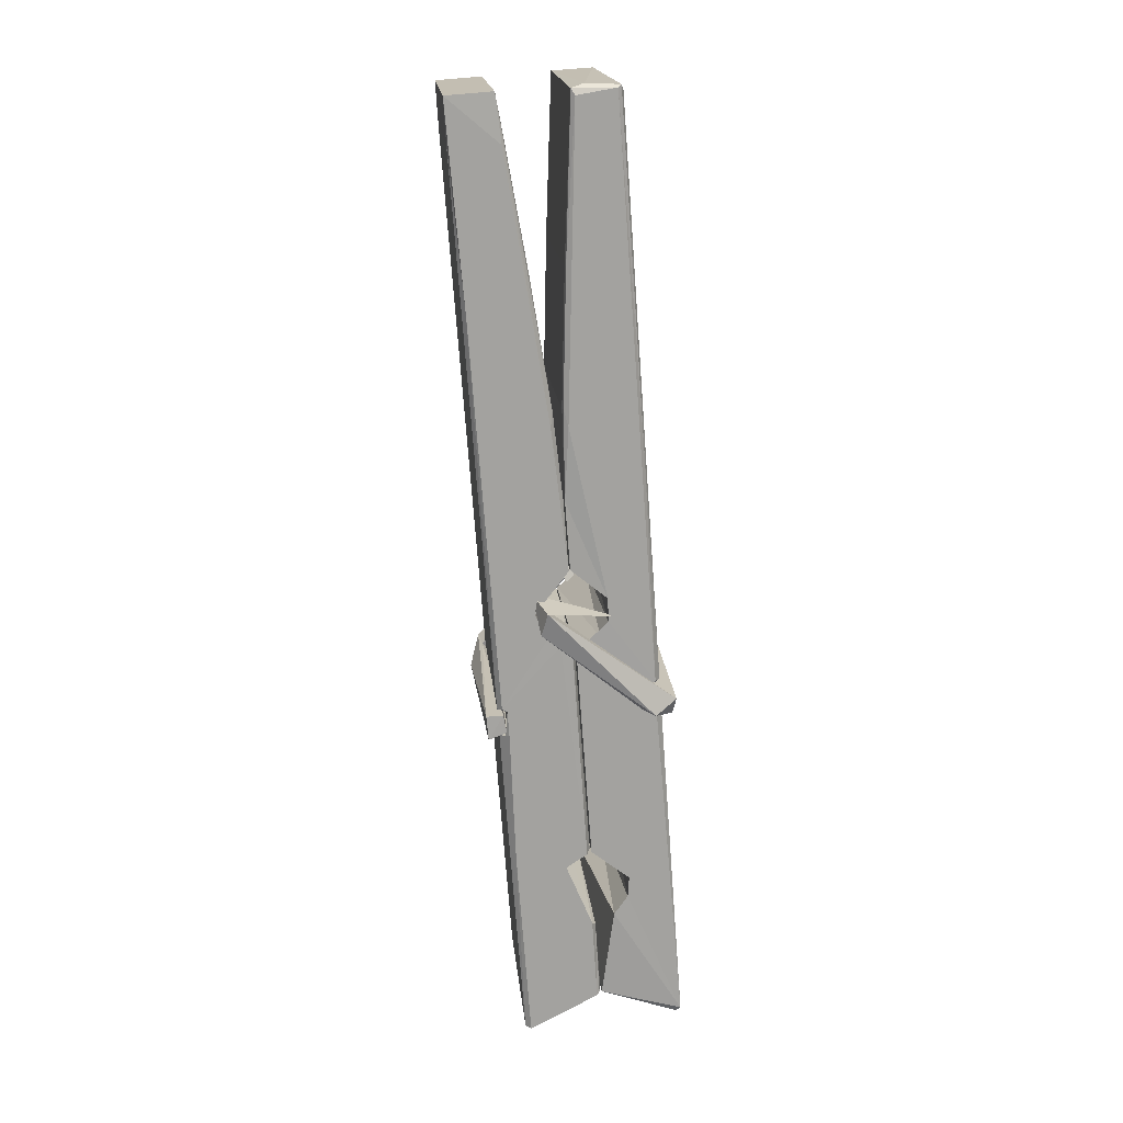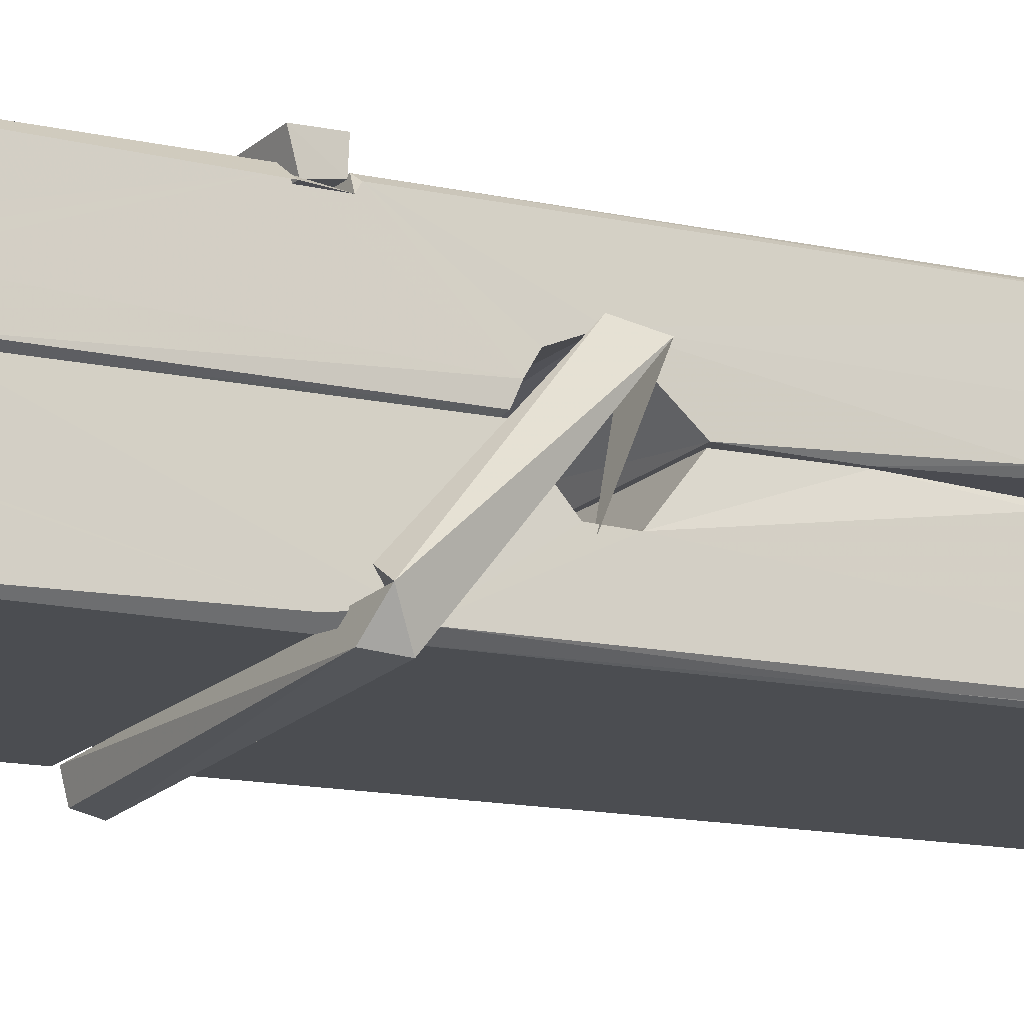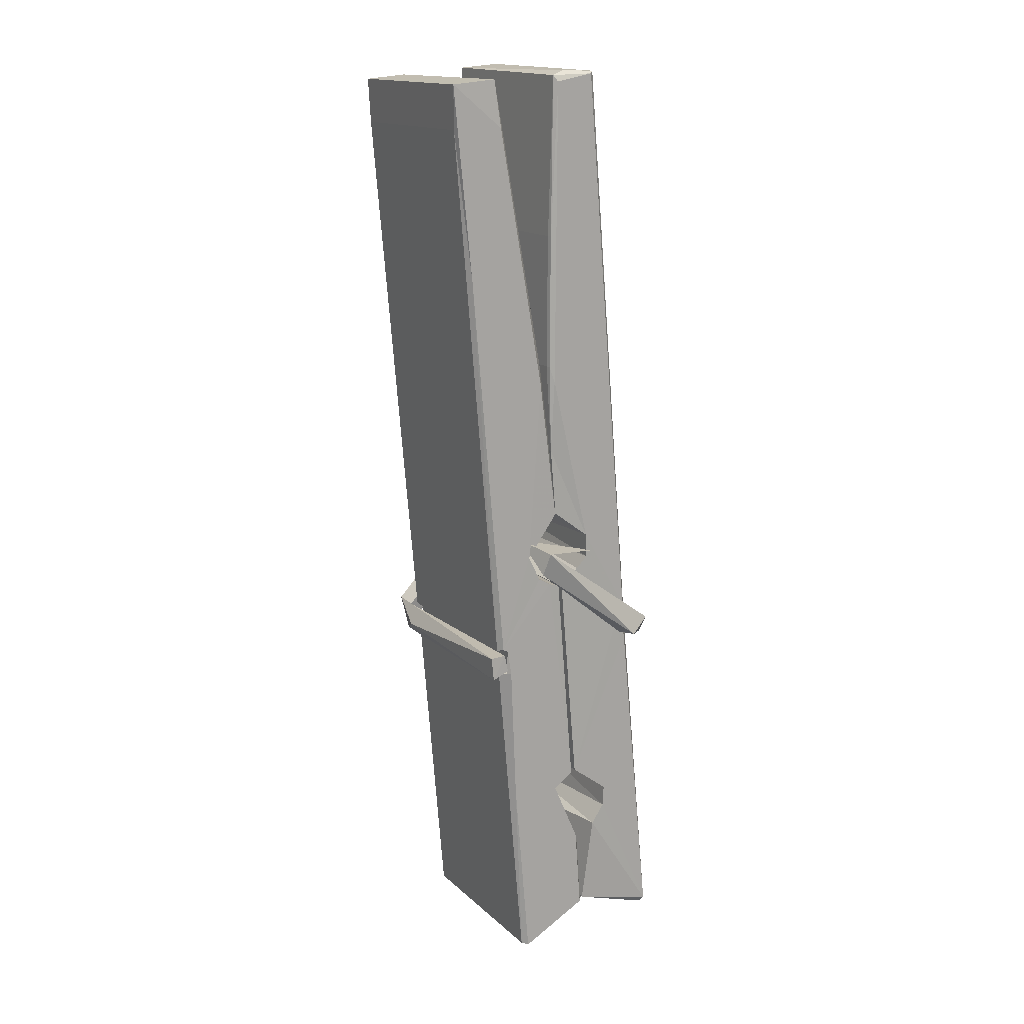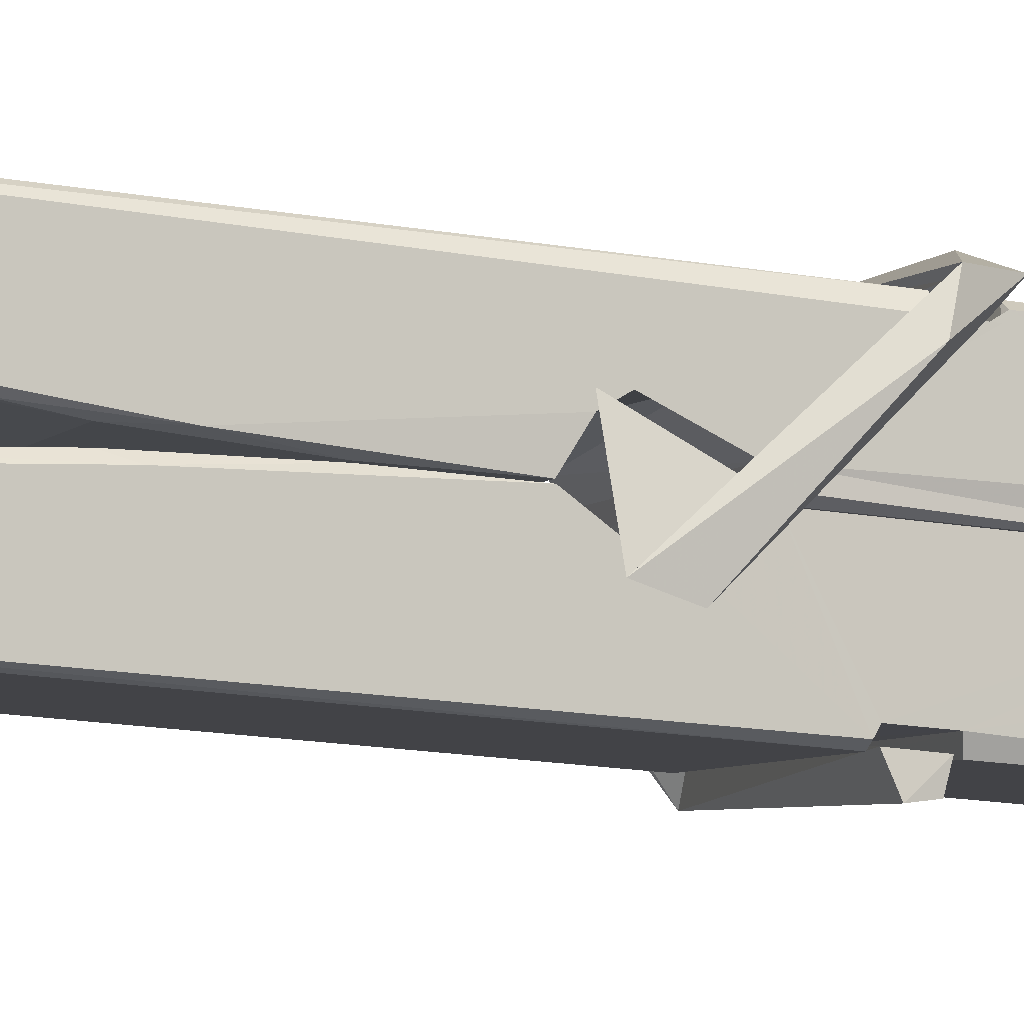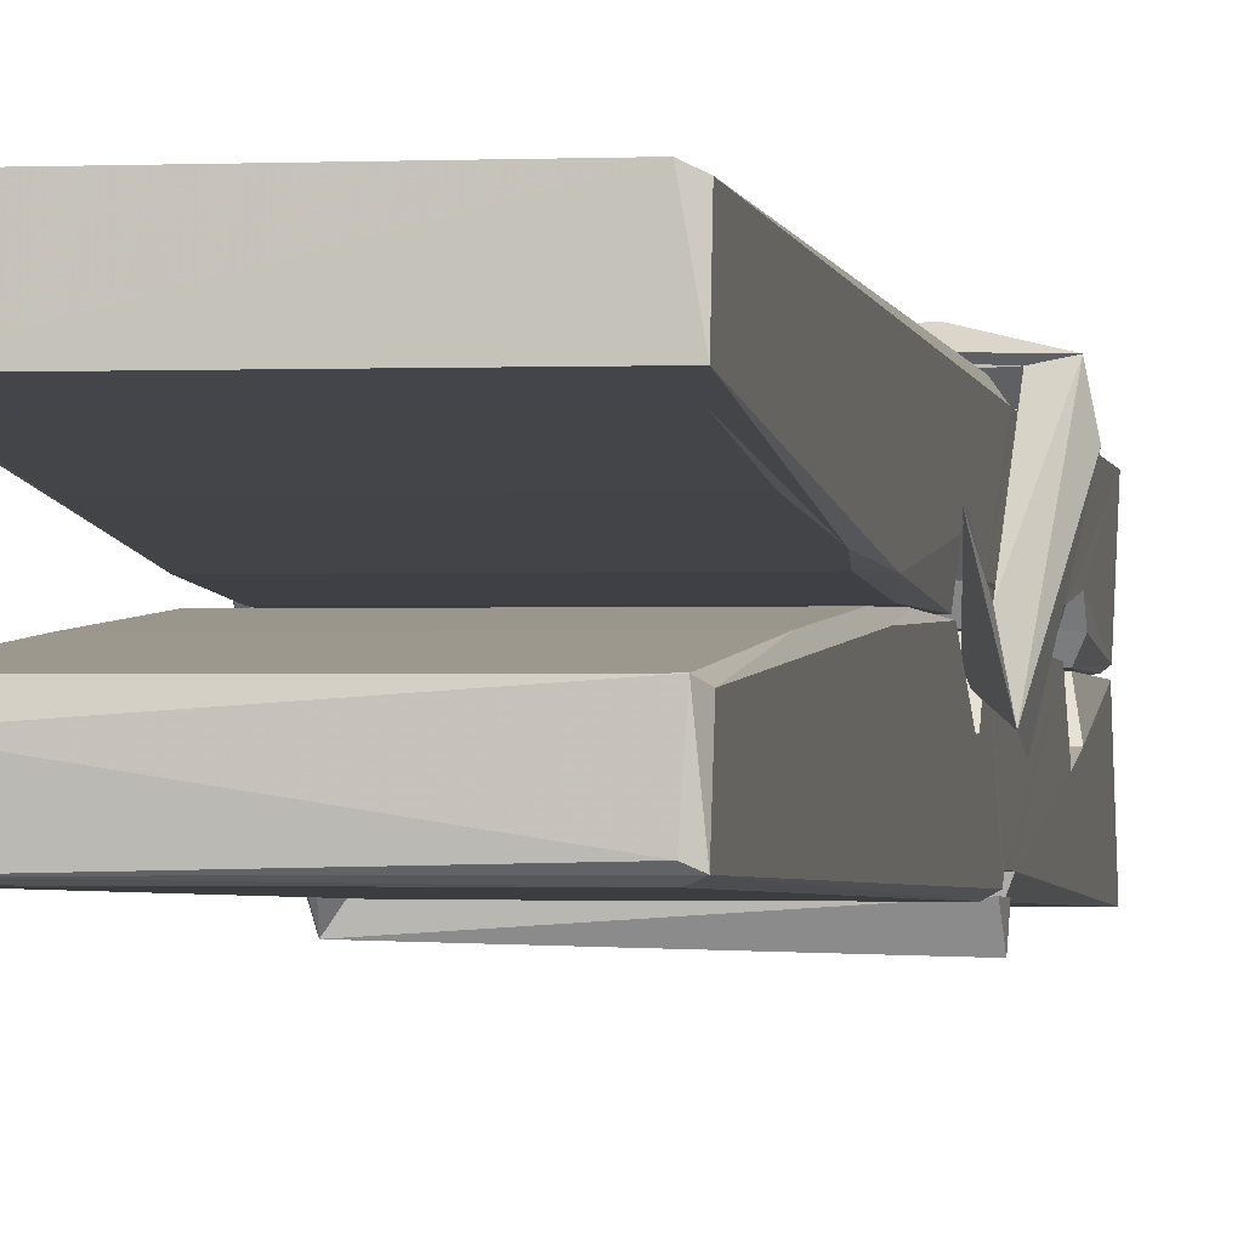
<metadata>
{"format":"obj","ext":"obj","renderer":"f3d","projection":"perspective","resolution":1024,"background":"white","views":[{"elev":19.4,"azim":84.8,"up":"+Y"},{"elev":-18.8,"azim":59.8,"up":"+Z"},{"elev":17.3,"azim":60.3,"up":"+Y"},{"elev":-4.7,"azim":-108.0,"up":"+Z"},{"elev":1.4,"azim":-168.8,"up":"+Z"}]}
</metadata>
<code>
v -0.5773 -0.3093 -1.587
v -0.4138 -0.2754 -1.646
v -0.5756 -0.2771 -1.647
v -0.5717 -0.2736 -1.648
v -0.589 0.2694 -1.603
v -0.5875 0.3487 -1.59
v -0.5898 0.4457 -1.573
v -0.5847 0.2381 -1.608
v -0.432 0.4467 -1.572
v -0.5909 0.442 -1.53
v -0.591 0.2091 -1.609
v -0.5977 0.481 -1.566
v -0.4174 -0.1408 -1.637
v -0.5843 -0.03514 -1.567
v -0.5867 0.04239 -1.614
v -0.5805 -0.207 -1.633
v -0.5803 -0.2 -1.621
v -0.5815 -0.1519 -1.624
v -0.4158 -0.1933 -1.618
v -0.4214 -0.1728 -1.611
v -0.5757 -0.1901 -1.614
v -0.4225 0.07461 -1.594
v -0.4268 0.09263 -1.599
v -0.588 0.09306 -1.601
v -0.5873 0.105 -1.621
v -0.4244 0.1102 -1.622
v -0.5794 -0.01183 -1.562
v -0.4373 0.4497 -1.574
v -0.4345 0.4857 -1.567
v -0.4309 0.2421 -1.609
v -0.4221 0.05289 -1.604
v -0.4228 0.04286 -1.625
v -0.4219 0.04668 -1.615
v -0.4225 -0.1379 -1.64
v -0.4159 -0.273 -1.648
v -0.4191 -0.2695 -1.649
v -0.4161 -0.0287 -1.572
v -0.5773 -0.0351 -1.563
v -0.4368 0.4466 -1.531
v -0.4349 0.3526 -1.591
v -0.5866 0.0631 -1.594
v -0.5782 -0.1432 -1.639
v -0.5711 -0.1718 -1.61
v -0.4156 -0.2055 -1.641
v -0.5828 0.1638 -1.617
v -0.4286 0.1678 -1.618
v -0.5876 0.08143 -1.595
v -0.5974 0.4758 -1.531
v -0.5904 0.4789 -1.527
v -0.433 0.4829 -1.529
v -0.4288 0.3232 -1.543
v -0.4202 -0.006338 -1.567
v -0.4195 -0.2083 -1.645
v -0.4126 -0.3047 -1.589
v -0.4168 -0.3037 -1.584
v -0.572 -0.3073 -1.583
v -0.5786 -0.2799 -1.644
v -0.4266 0.2283 -1.608
v -0.4168 -0.1522 -1.619
v -0.5818 0.03708 -1.626
v -0.4271 0.04084 -1.627
v -0.4201 -0.008752 -1.571
v -0.5865 0.03643 -1.622
v -0.4195 -0.03215 -1.569
v -0.4247 -0.03113 -1.565
v -0.5753 -0.2124 -1.643
v -0.5851 -0.01304 -1.57
v -0.5844 -0.03304 -1.571
v -0.4248 -0.007803 -1.563
v -0.5947 0.4855 -1.623
v -0.4168 -0.2737 -1.65
v -0.5881 0.2386 -1.616
v -0.5912 0.35 -1.618
v -0.4333 0.4822 -1.627
v -0.4337 0.4877 -1.659
v -0.4267 0.2293 -1.622
v -0.429 0.2428 -1.618
v -0.432 0.3548 -1.62
v -0.5915 0.225 -1.62
v -0.5819 -0.1433 -1.639
v -0.4173 -0.1389 -1.641
v -0.4158 -0.1979 -1.66
v -0.5818 -0.1616 -1.671
v -0.5825 -0.02037 -1.698
v -0.4177 -0.1481 -1.661
v -0.584 0.07404 -1.654
v -0.4265 0.09915 -1.645
v -0.5812 0.09746 -1.641
v -0.4232 0.08649 -1.653
v -0.5884 0.1051 -1.622
v -0.5872 0.05673 -1.651
v -0.4225 0.05434 -1.647
v -0.4227 0.06622 -1.654
v -0.4263 0.1102 -1.623
v -0.5863 0.03721 -1.627
v -0.5927 0.4811 -1.663
v -0.4326 0.2426 -1.617
v -0.4165 -0.1819 -1.672
v -0.4265 -0.0163 -1.699
v -0.4294 0.1944 -1.683
v -0.4393 0.4851 -1.664
v -0.4395 0.4907 -1.634
v -0.4361 0.4873 -1.624
v -0.4356 0.3546 -1.619
v -0.5879 0.08555 -1.651
v -0.417 -0.1642 -1.673
v -0.5807 -0.1966 -1.665
v -0.5786 -0.2771 -1.649
v -0.5864 0.1639 -1.618
v -0.4277 0.168 -1.619
v -0.4274 0.0128 -1.697
v -0.5986 0.4858 -1.66
v -0.5928 0.4879 -1.657
v -0.4361 0.4897 -1.662
v -0.4216 0.01356 -1.693
v -0.4209 -0.01843 -1.695
v -0.4141 -0.2918 -1.719
v -0.5725 -0.2988 -1.71
v -0.5857 -0.01915 -1.69
v -0.5981 0.4777 -1.626
v -0.4166 -0.2961 -1.715
v -0.5805 0.008823 -1.696
v -0.5864 0.008889 -1.693
v -0.4222 0.0418 -1.628
v -0.5864 0.006222 -1.688
v -0.5754 -0.2116 -1.644
v -0.5785 -0.298 -1.718
v -0.4215 0.01045 -1.689
v -0.4266 -0.015 -1.691
v -0.5849 0.006298 -1.695
v -0.4202 0.004608 -1.689
v -0.4125 -0.01129 -1.706
v -0.5849 -0.01664 -1.697
v -0.398 -0.007467 -1.691
v -0.5844 -0.01351 -1.709
v -0.5861 -0.0004927 -1.711
v -0.4175 -0.0319 -1.555
v -0.419 -0.02681 -1.571
v -0.419 0.07369 -1.611
v -0.6039 -0.01239 -1.556
v -0.4243 0.0702 -1.661
v -0.4343 0.08767 -1.593
v -0.5803 0.03967 -1.639
v -0.5882 0.0933 -1.594
v -0.601 0.08852 -1.649
v -0.6003 0.06439 -1.657
v -0.6095 -0.005777 -1.58
v -0.5894 0.0485 -1.619
v -0.5653 -0.02608 -1.548
v -0.5893 -0.03897 -1.557
v -0.5913 -0.02594 -1.571
v -0.4192 -0.01167 -1.568
v -0.5883 -0.01499 -1.559
v -0.4182 -0.01153 -1.554
v -0.3998 0.08289 -1.603
v -0.4043 0.06312 -1.598
v -0.41 -0.007547 -1.682
v -0.4063 0.003615 -1.708
f 49 29 12
f 8 5 6
f 5 7 6
f 7 40 6
f 40 8 6
f 58 30 29
f 58 29 9
f 12 5 11
f 18 15 42
f 15 63 42
f 20 59 19
f 38 14 1
f 18 43 17
f 18 59 43
f 17 43 21
f 22 23 26
f 41 31 15
f 15 32 60
f 7 5 12
f 50 9 29
f 48 10 49
f 28 12 29
f 28 29 40
f 29 30 40
f 23 24 26
f 22 47 23
f 47 24 23
f 41 22 31
f 18 13 59
f 43 59 20
f 19 17 21
f 21 20 19
f 44 16 19
f 16 17 19
f 54 57 2
f 69 52 51
f 39 51 50
f 28 7 12
f 30 8 40
f 40 7 28
f 25 45 26
f 25 26 24
f 47 22 41
f 31 33 15
f 33 32 15
f 34 13 42
f 42 13 18
f 43 20 21
f 36 35 3
f 36 3 4
f 57 3 2
f 3 35 2
f 10 39 50
f 10 50 49
f 25 11 45
f 11 5 8
f 11 8 45
f 45 8 30
f 26 45 46
f 45 30 46
f 58 22 26
f 26 46 58
f 46 30 58
f 51 39 69
f 39 10 69
f 25 24 11
f 47 67 48
f 67 27 48
f 48 27 10
f 51 9 50
f 22 9 51
f 52 22 51
f 64 37 55
f 55 56 54
f 54 56 1
f 4 3 66
f 36 4 66
f 36 66 53
f 35 36 53
f 35 53 2
f 56 55 38
f 66 3 57
f 1 18 17
f 14 18 1
f 15 18 14
f 47 11 24
f 11 47 48
f 12 11 48
f 49 12 48
f 29 49 50
f 9 22 58
f 31 22 52
f 31 52 33
f 64 19 59
f 19 64 44
f 2 44 64
f 2 64 54
f 57 54 1
f 32 61 60
f 33 13 32
f 62 33 52
f 47 41 15
f 15 60 63
f 60 61 42
f 34 42 61
f 32 13 34
f 32 34 61
f 33 59 13
f 64 59 33
f 38 55 65
f 55 37 65
f 14 68 15
f 60 42 63
f 66 16 44
f 66 44 53
f 2 53 44
f 55 54 64
f 38 1 56
f 17 57 1
f 57 17 16
f 66 57 16
f 15 68 67
f 62 37 64
f 68 37 62
f 68 62 67
f 64 33 62
f 52 69 62
f 67 62 69
f 67 69 27
f 47 15 67
f 69 10 27
f 37 38 65
f 38 37 68
f 68 14 38
f 82 117 71
f 75 76 74
f 76 77 78
f 76 78 74
f 78 103 74
f 73 72 79
f 73 79 120
f 83 85 106
f 83 80 85
f 83 106 98
f 83 98 107
f 106 116 98
f 105 86 91
f 87 94 89
f 112 123 122
f 123 90 105
f 90 88 105
f 70 73 120
f 103 78 104
f 78 77 97
f 78 97 104
f 88 94 87
f 89 86 105
f 105 87 89
f 93 86 89
f 117 116 99
f 115 100 111
f 96 111 101
f 111 100 101
f 100 114 101
f 72 73 104
f 73 70 103
f 73 103 104
f 104 97 72
f 90 109 94
f 94 88 90
f 105 88 87
f 92 91 93
f 91 86 93
f 95 91 92
f 92 124 95
f 95 81 80
f 80 81 85
f 98 82 107
f 107 82 126
f 108 71 118
f 127 121 117
f 114 112 96
f 114 96 101
f 102 103 70
f 72 97 110
f 72 110 109
f 110 94 109
f 97 77 110
f 89 94 110
f 89 110 76
f 110 77 76
f 122 111 96
f 96 112 122
f 79 72 109
f 109 90 79
f 127 84 119
f 113 112 114
f 114 102 113
f 75 102 114
f 75 114 100
f 75 100 115
f 121 127 118
f 126 71 108
f 84 127 117
f 99 84 117
f 127 83 107
f 127 119 83
f 95 123 91
f 91 123 105
f 90 123 112
f 90 112 79
f 112 120 79
f 112 70 120
f 70 112 113
f 70 113 102
f 102 75 103
f 103 75 74
f 76 75 89
f 75 115 89
f 115 93 89
f 81 128 116
f 106 85 81
f 106 81 116
f 98 116 117
f 98 117 82
f 121 71 117
f 71 121 118
f 127 108 118
f 92 93 124
f 93 115 124
f 123 95 125
f 81 95 124
f 128 81 124
f 124 115 128
f 128 115 111
f 111 122 125
f 111 125 128
f 122 123 125
f 80 83 119
f 71 126 82
f 127 107 108
f 107 126 108
f 119 129 128
f 128 125 119
f 80 125 95
f 125 80 119
f 99 116 128
f 99 128 129
f 99 129 119
f 119 84 99
f 131 158 130
f 132 136 158
f 132 134 133
f 130 136 133
f 132 133 135
f 136 132 135
f 130 158 136
f 149 137 154
f 154 152 153
f 155 134 158
f 158 131 139
f 151 148 153
f 147 146 151
f 155 142 156
f 156 142 139
f 155 139 142
f 142 155 141
f 141 155 142
f 145 144 143
f 145 143 144
f 148 145 144
f 144 145 148
f 146 145 148
f 147 145 146
f 146 148 151
f 147 140 145
f 156 139 131
f 134 155 156
f 155 158 139
f 145 140 148
f 147 150 140
f 150 147 151
f 150 149 140
f 140 153 148
f 153 140 154
f 154 140 149
f 151 138 150
f 153 152 151
f 138 152 137
f 137 152 154
f 150 137 149
f 137 150 138
f 138 151 152
f 157 134 156
f 157 156 131
f 157 131 134
f 132 158 134
f 134 131 133
f 131 130 133
f 133 136 135
f 49 29 12
f 8 5 6
f 5 7 6
f 7 40 6
f 40 8 6
f 58 30 29
f 58 29 9
f 12 5 11
f 18 15 42
f 15 63 42
f 20 59 19
f 38 14 1
f 18 43 17
f 18 59 43
f 17 43 21
f 22 23 26
f 41 31 15
f 15 32 60
f 7 5 12
f 50 9 29
f 48 10 49
f 28 12 29
f 28 29 40
f 29 30 40
f 23 24 26
f 22 47 23
f 47 24 23
f 41 22 31
f 18 13 59
f 43 59 20
f 19 17 21
f 21 20 19
f 44 16 19
f 16 17 19
f 54 57 2
f 69 52 51
f 39 51 50
f 28 7 12
f 30 8 40
f 40 7 28
f 25 45 26
f 25 26 24
f 47 22 41
f 31 33 15
f 33 32 15
f 34 13 42
f 42 13 18
f 43 20 21
f 36 35 3
f 36 3 4
f 57 3 2
f 3 35 2
f 10 39 50
f 10 50 49
f 25 11 45
f 11 5 8
f 11 8 45
f 45 8 30
f 26 45 46
f 45 30 46
f 58 22 26
f 26 46 58
f 46 30 58
f 51 39 69
f 39 10 69
f 25 24 11
f 47 67 48
f 67 27 48
f 48 27 10
f 51 9 50
f 22 9 51
f 52 22 51
f 64 37 55
f 55 56 54
f 54 56 1
f 4 3 66
f 36 4 66
f 36 66 53
f 35 36 53
f 35 53 2
f 56 55 38
f 66 3 57
f 1 18 17
f 14 18 1
f 15 18 14
f 47 11 24
f 11 47 48
f 12 11 48
f 49 12 48
f 29 49 50
f 9 22 58
f 31 22 52
f 31 52 33
f 64 19 59
f 19 64 44
f 2 44 64
f 2 64 54
f 57 54 1
f 32 61 60
f 33 13 32
f 62 33 52
f 47 41 15
f 15 60 63
f 60 61 42
f 34 42 61
f 32 13 34
f 32 34 61
f 33 59 13
f 64 59 33
f 38 55 65
f 55 37 65
f 14 68 15
f 60 42 63
f 66 16 44
f 66 44 53
f 2 53 44
f 55 54 64
f 38 1 56
f 17 57 1
f 57 17 16
f 66 57 16
f 15 68 67
f 62 37 64
f 68 37 62
f 68 62 67
f 64 33 62
f 52 69 62
f 67 62 69
f 67 69 27
f 47 15 67
f 69 10 27
f 37 38 65
f 38 37 68
f 68 14 38
f 82 117 71
f 75 76 74
f 76 77 78
f 76 78 74
f 78 103 74
f 73 72 79
f 73 79 120
f 83 85 106
f 83 80 85
f 83 106 98
f 83 98 107
f 106 116 98
f 105 86 91
f 87 94 89
f 112 123 122
f 123 90 105
f 90 88 105
f 70 73 120
f 103 78 104
f 78 77 97
f 78 97 104
f 88 94 87
f 89 86 105
f 105 87 89
f 93 86 89
f 117 116 99
f 115 100 111
f 96 111 101
f 111 100 101
f 100 114 101
f 72 73 104
f 73 70 103
f 73 103 104
f 104 97 72
f 90 109 94
f 94 88 90
f 105 88 87
f 92 91 93
f 91 86 93
f 95 91 92
f 92 124 95
f 95 81 80
f 80 81 85
f 98 82 107
f 107 82 126
f 108 71 118
f 127 121 117
f 114 112 96
f 114 96 101
f 102 103 70
f 72 97 110
f 72 110 109
f 110 94 109
f 97 77 110
f 89 94 110
f 89 110 76
f 110 77 76
f 122 111 96
f 96 112 122
f 79 72 109
f 109 90 79
f 127 84 119
f 113 112 114
f 114 102 113
f 75 102 114
f 75 114 100
f 75 100 115
f 121 127 118
f 126 71 108
f 84 127 117
f 99 84 117
f 127 83 107
f 127 119 83
f 95 123 91
f 91 123 105
f 90 123 112
f 90 112 79
f 112 120 79
f 112 70 120
f 70 112 113
f 70 113 102
f 102 75 103
f 103 75 74
f 76 75 89
f 75 115 89
f 115 93 89
f 81 128 116
f 106 85 81
f 106 81 116
f 98 116 117
f 98 117 82
f 121 71 117
f 71 121 118
f 127 108 118
f 92 93 124
f 93 115 124
f 123 95 125
f 81 95 124
f 128 81 124
f 124 115 128
f 128 115 111
f 111 122 125
f 111 125 128
f 122 123 125
f 80 83 119
f 71 126 82
f 127 107 108
f 107 126 108
f 119 129 128
f 128 125 119
f 80 125 95
f 125 80 119
f 99 116 128
f 99 128 129
f 99 129 119
f 119 84 99
f 131 158 130
f 132 136 158
f 132 134 133
f 130 136 133
f 132 133 135
f 136 132 135
f 130 158 136
f 149 137 154
f 154 152 153
f 155 134 158
f 158 131 139
f 151 148 153
f 147 146 151
f 155 142 156
f 156 142 139
f 155 139 142
f 142 155 141
f 141 155 142
f 145 144 143
f 145 143 144
f 148 145 144
f 144 145 148
f 146 145 148
f 147 145 146
f 146 148 151
f 147 140 145
f 156 139 131
f 134 155 156
f 155 158 139
f 145 140 148
f 147 150 140
f 150 147 151
f 150 149 140
f 140 153 148
f 153 140 154
f 154 140 149
f 151 138 150
f 153 152 151
f 138 152 137
f 137 152 154
f 150 137 149
f 137 150 138
f 138 151 152
f 157 134 156
f 157 156 131
f 157 131 134
f 132 158 134
f 134 131 133
f 131 130 133
f 133 136 135

</code>
